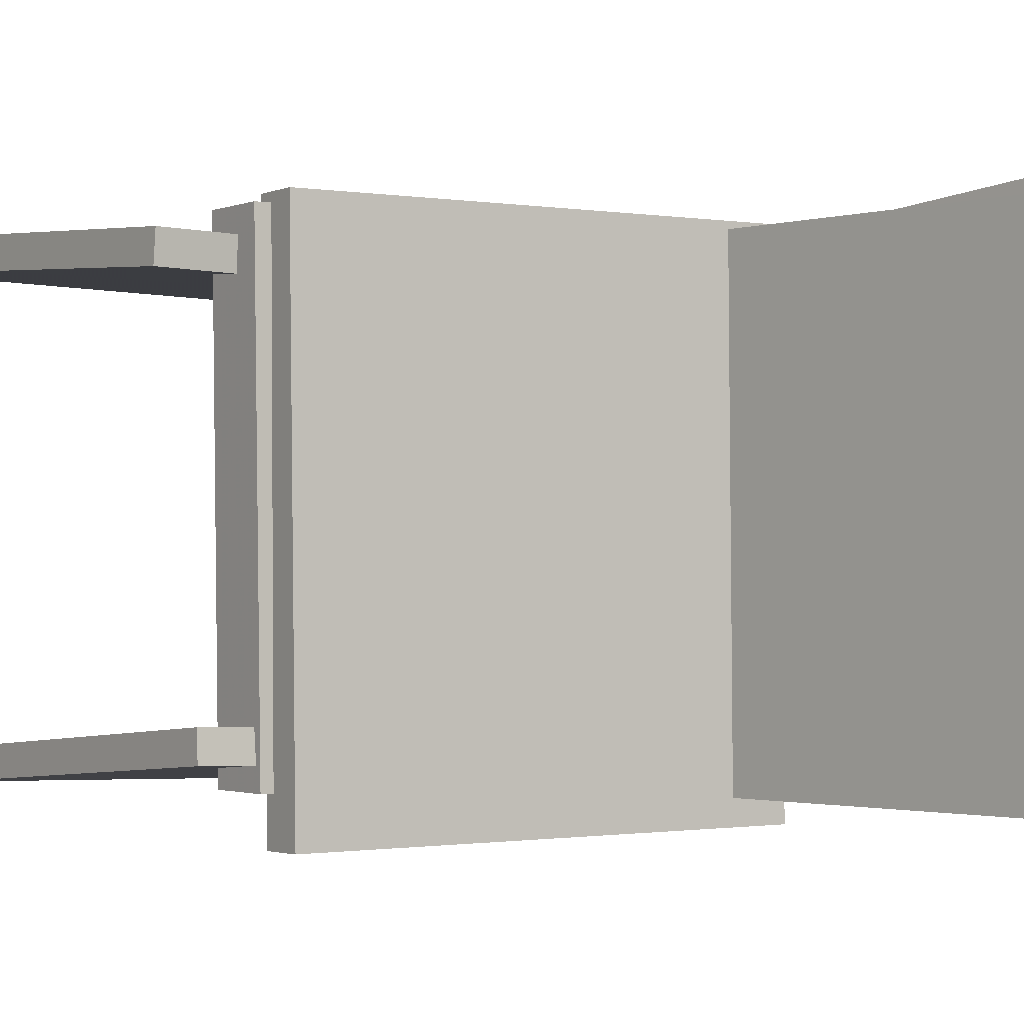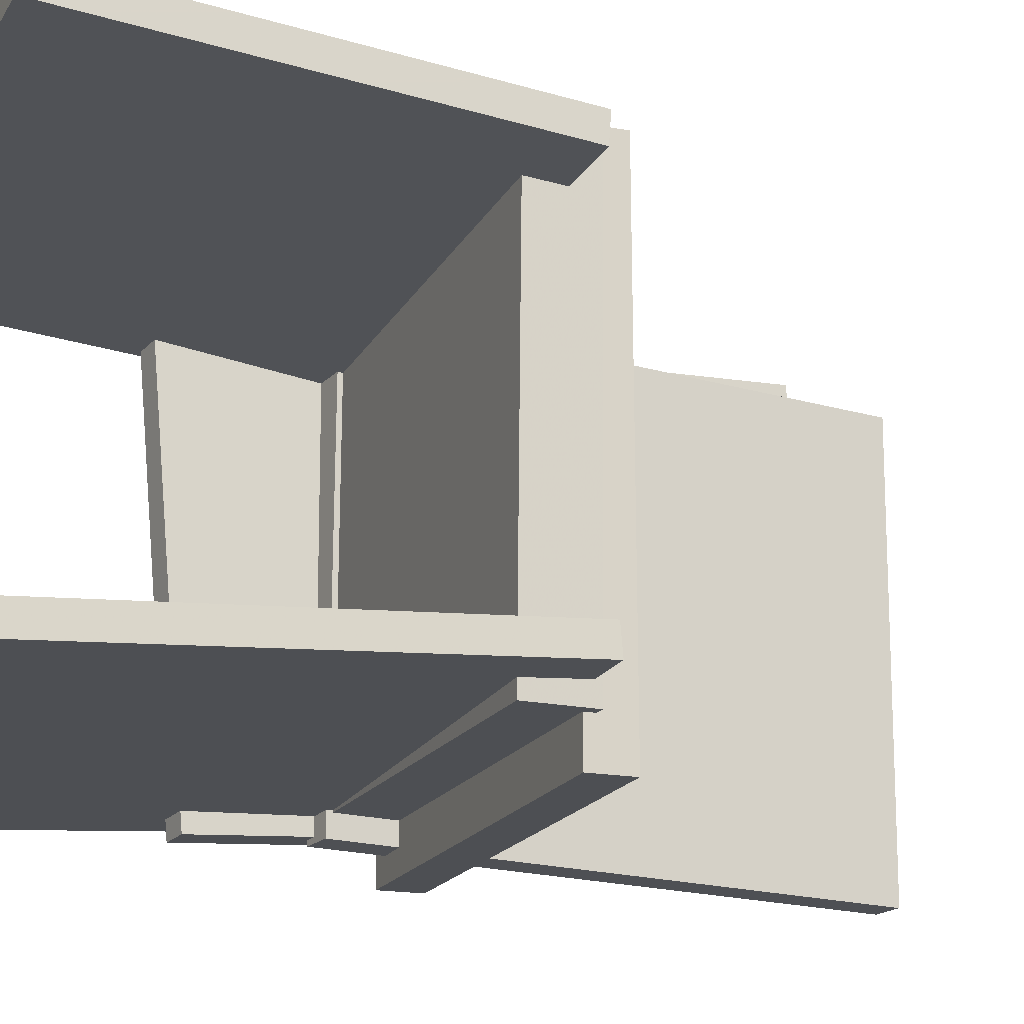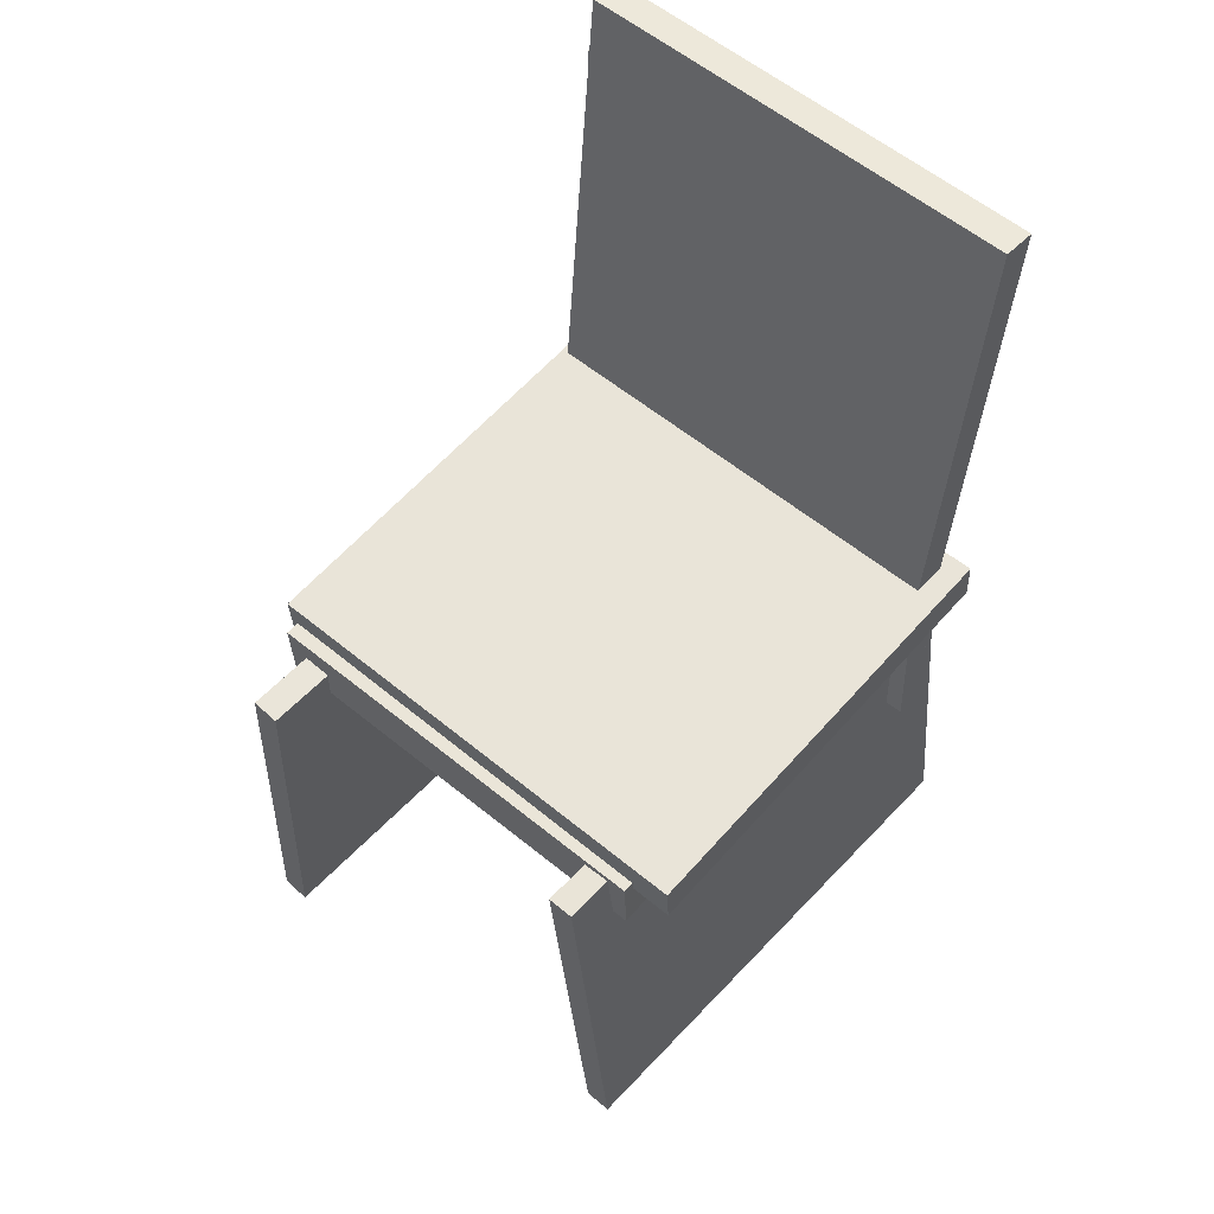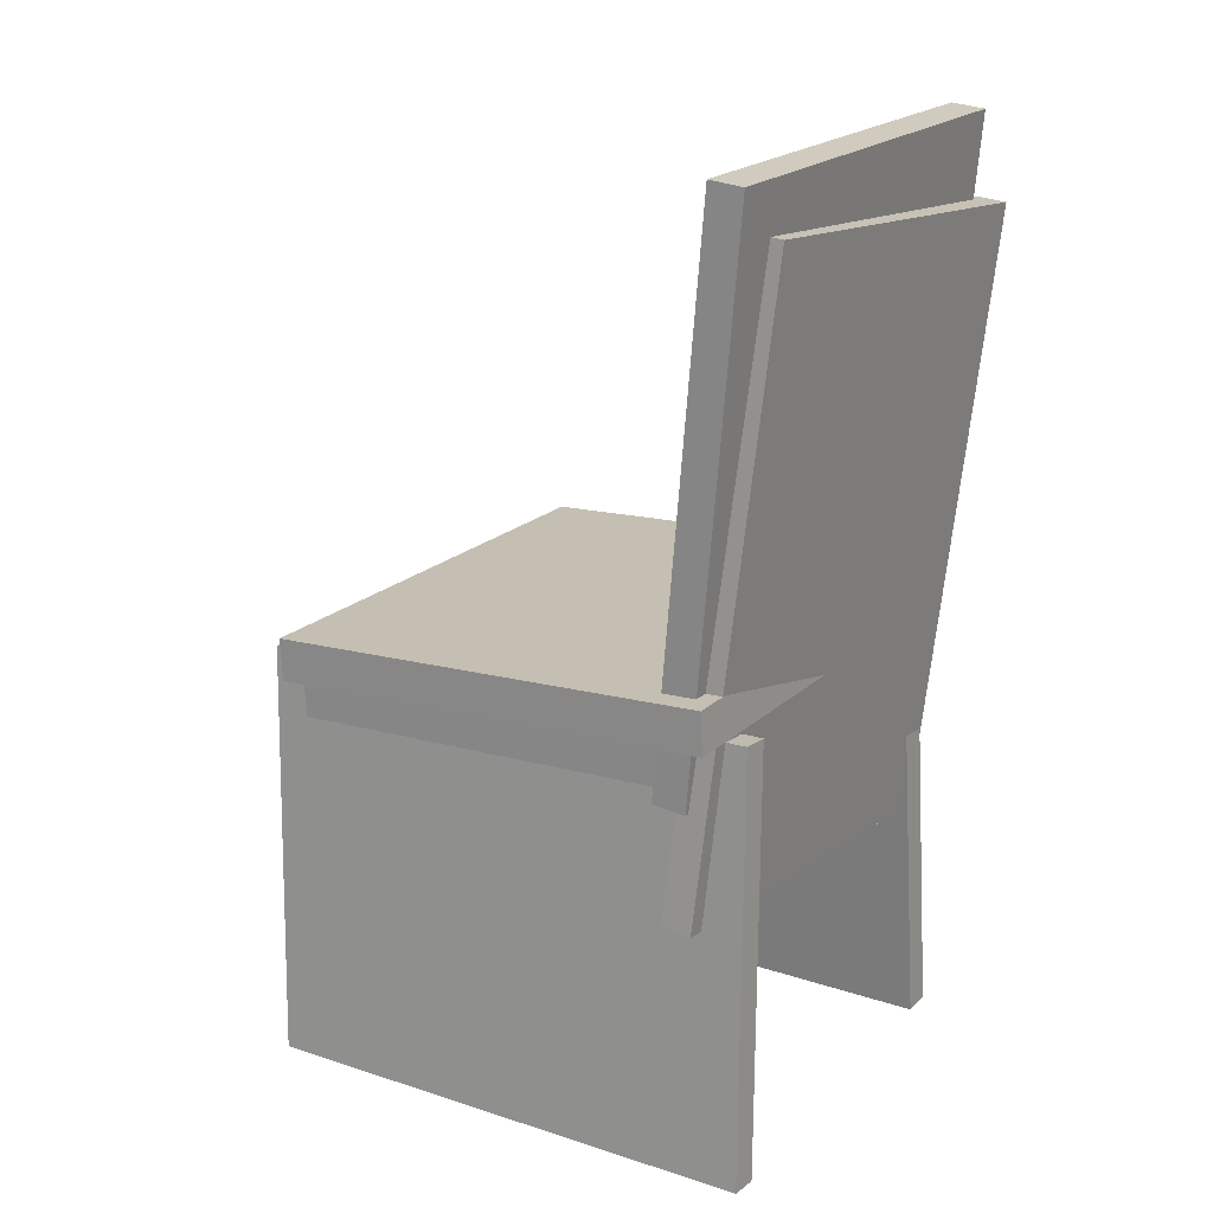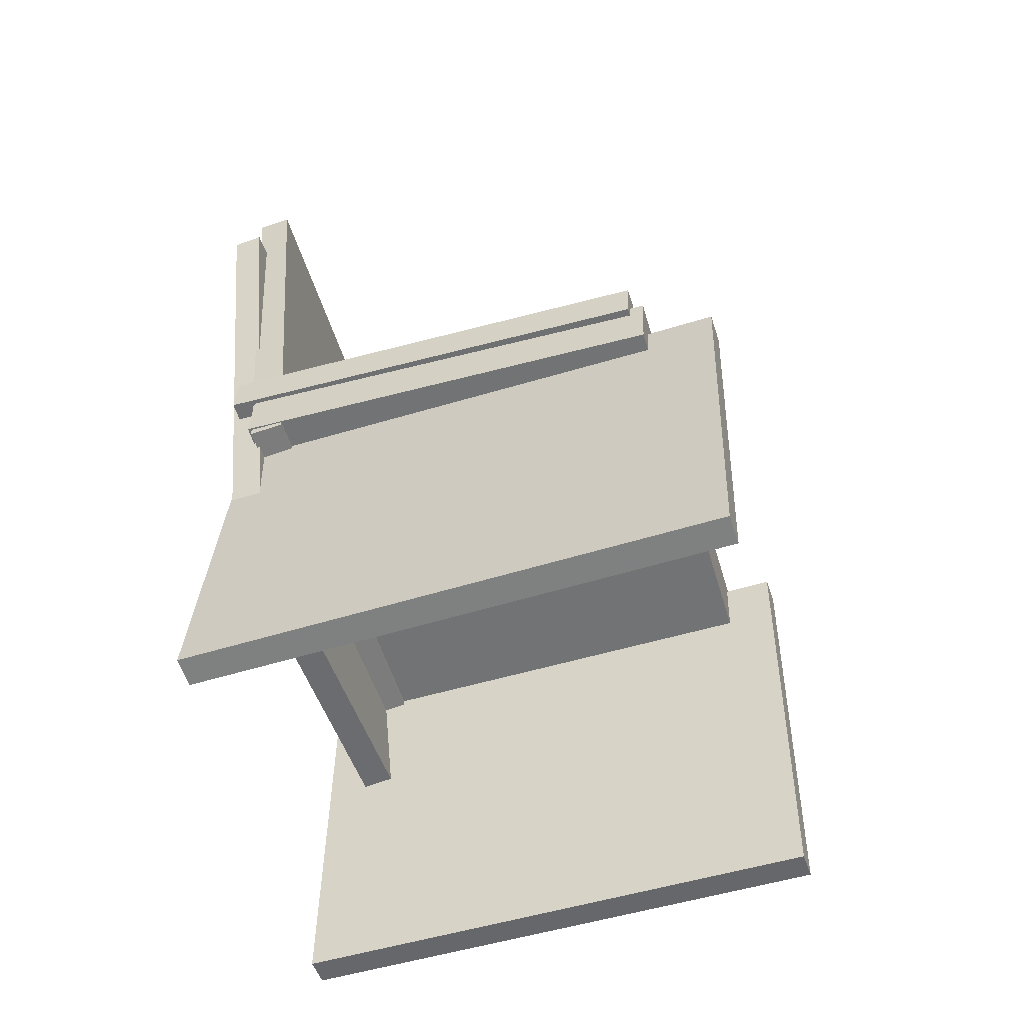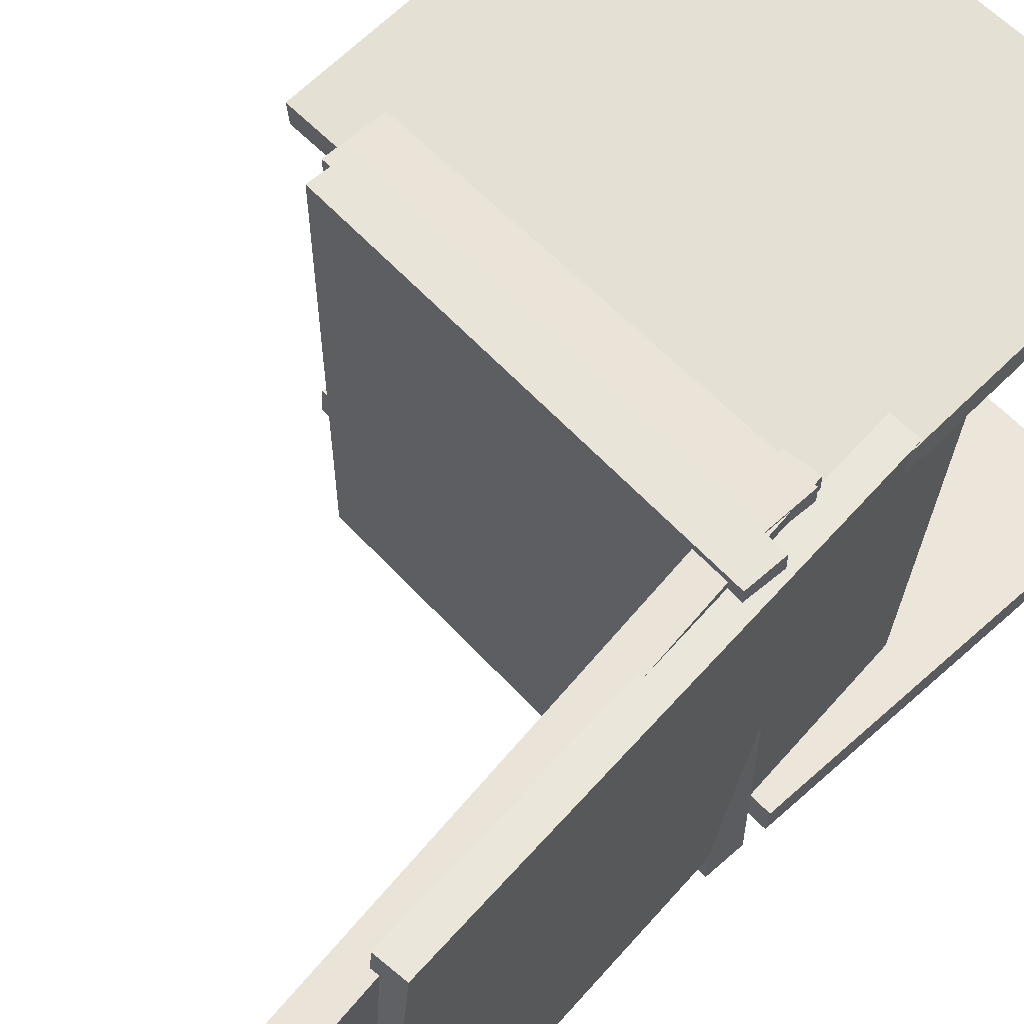
<metadata>
{"format":"obj","ext":"obj","renderer":"f3d","projection":"perspective","resolution":1024,"background":"white","views":[{"elev":-1.8,"azim":142.9,"up":"+Z"},{"elev":-18.4,"azim":66.1,"up":"+Z"},{"elev":55.7,"azim":131.7,"up":"+Y"},{"elev":20.2,"azim":-147.6,"up":"+Y"},{"elev":-56.6,"azim":17.7,"up":"+Y"},{"elev":60.8,"azim":-135.6,"up":"+Z"}]}
</metadata>
<code>
v -0.176 0.1025 -0.206
v 0.187 0.08155 -0.2093
v -0.178 0.06891 -0.2062
v 0.185 0.04792 -0.2095
v -0.1726 0.09987 0.1833
v 0.1904 0.07888 0.1799
v -0.1745 0.06624 0.1831
v 0.1885 0.04524 0.1797
f 1.0 7.0 5.0
f 1.0 3.0 7.0
f 1.0 4.0 3.0
f 1.0 2.0 4.0
f 3.0 8.0 7.0
f 3.0 4.0 8.0
f 5.0 7.0 8.0
f 5.0 8.0 6.0
f 1.0 5.0 6.0
f 1.0 6.0 2.0
f 2.0 6.0 8.0
f 2.0 8.0 4.0
v -0.2026 -0.2755 -0.191
v -0.1904 0.06514 -0.1664
v 0.2217 -0.2913 -0.1827
v 0.2339 0.0494 -0.1581
v -0.2031 -0.2771 -0.1684
v -0.191 0.06353 -0.1438
v 0.2212 -0.2929 -0.1601
v 0.2333 0.04779 -0.1355
f 9.0 15.0 13.0
f 9.0 11.0 15.0
f 9.0 12.0 11.0
f 9.0 10.0 12.0
f 11.0 16.0 15.0
f 11.0 12.0 16.0
f 13.0 15.0 16.0
f 13.0 16.0 14.0
f 9.0 13.0 14.0
f 9.0 14.0 10.0
f 10.0 14.0 16.0
f 10.0 16.0 12.0
v -0.1803 0.3867 0.1954
v -0.175 0.4166 -0.148
v -0.205 0.3849 0.1949
v -0.1998 0.4147 -0.1485
v -0.1422 -0.1073 0.1531
v -0.1369 -0.07746 -0.1903
v -0.1669 -0.1092 0.1526
v -0.1616 -0.07932 -0.1909
f 17.0 23.0 21.0
f 17.0 19.0 23.0
f 17.0 20.0 19.0
f 17.0 18.0 20.0
f 19.0 24.0 23.0
f 19.0 20.0 24.0
f 21.0 23.0 24.0
f 21.0 24.0 22.0
f 17.0 21.0 22.0
f 17.0 22.0 18.0
f 18.0 22.0 24.0
f 18.0 24.0 20.0
v -0.1259 0.01641 0.178
v -0.1648 0.4587 0.1755
v -0.1534 0.01399 0.178
v -0.1923 0.4563 0.1755
v -0.1264 0.01431 -0.1871
v -0.1653 0.4566 -0.1896
v -0.1539 0.01188 -0.187
v -0.1929 0.4542 -0.1895
f 25.0 31.0 29.0
f 25.0 27.0 31.0
f 25.0 28.0 27.0
f 25.0 26.0 28.0
f 27.0 32.0 31.0
f 27.0 28.0 32.0
f 29.0 31.0 32.0
f 29.0 32.0 30.0
f 25.0 29.0 30.0
f 25.0 30.0 26.0
f 26.0 30.0 32.0
f 26.0 32.0 28.0
v 0.1946 0.05566 -0.1754
v 0.2006 0.05664 0.1731
v 0.1924 0.004873 -0.1752
v 0.1984 0.005859 0.1733
v -0.1606 0.0715 -0.1693
v -0.1545 0.07249 0.1792
v -0.1628 0.02072 -0.1691
v -0.1568 0.0217 0.1794
f 33.0 39.0 37.0
f 33.0 35.0 39.0
f 33.0 36.0 35.0
f 33.0 34.0 36.0
f 35.0 40.0 39.0
f 35.0 36.0 40.0
f 37.0 39.0 40.0
f 37.0 40.0 38.0
f 33.0 37.0 38.0
f 33.0 38.0 34.0
f 34.0 38.0 40.0
f 34.0 40.0 36.0
v -0.17 0.04536 0.1499
v -0.1696 0.04358 0.1265
v -0.1783 -0.2947 0.1757
v -0.178 -0.2964 0.1523
v 0.255 0.03538 0.1566
v 0.2554 0.0336 0.1332
v 0.2466 -0.3047 0.1823
v 0.247 -0.3064 0.159
f 41.0 47.0 45.0
f 41.0 43.0 47.0
f 41.0 44.0 43.0
f 41.0 42.0 44.0
f 43.0 48.0 47.0
f 43.0 44.0 48.0
f 45.0 47.0 48.0
f 45.0 48.0 46.0
f 41.0 45.0 46.0
f 41.0 46.0 42.0
f 42.0 46.0 48.0
f 42.0 48.0 44.0

</code>
